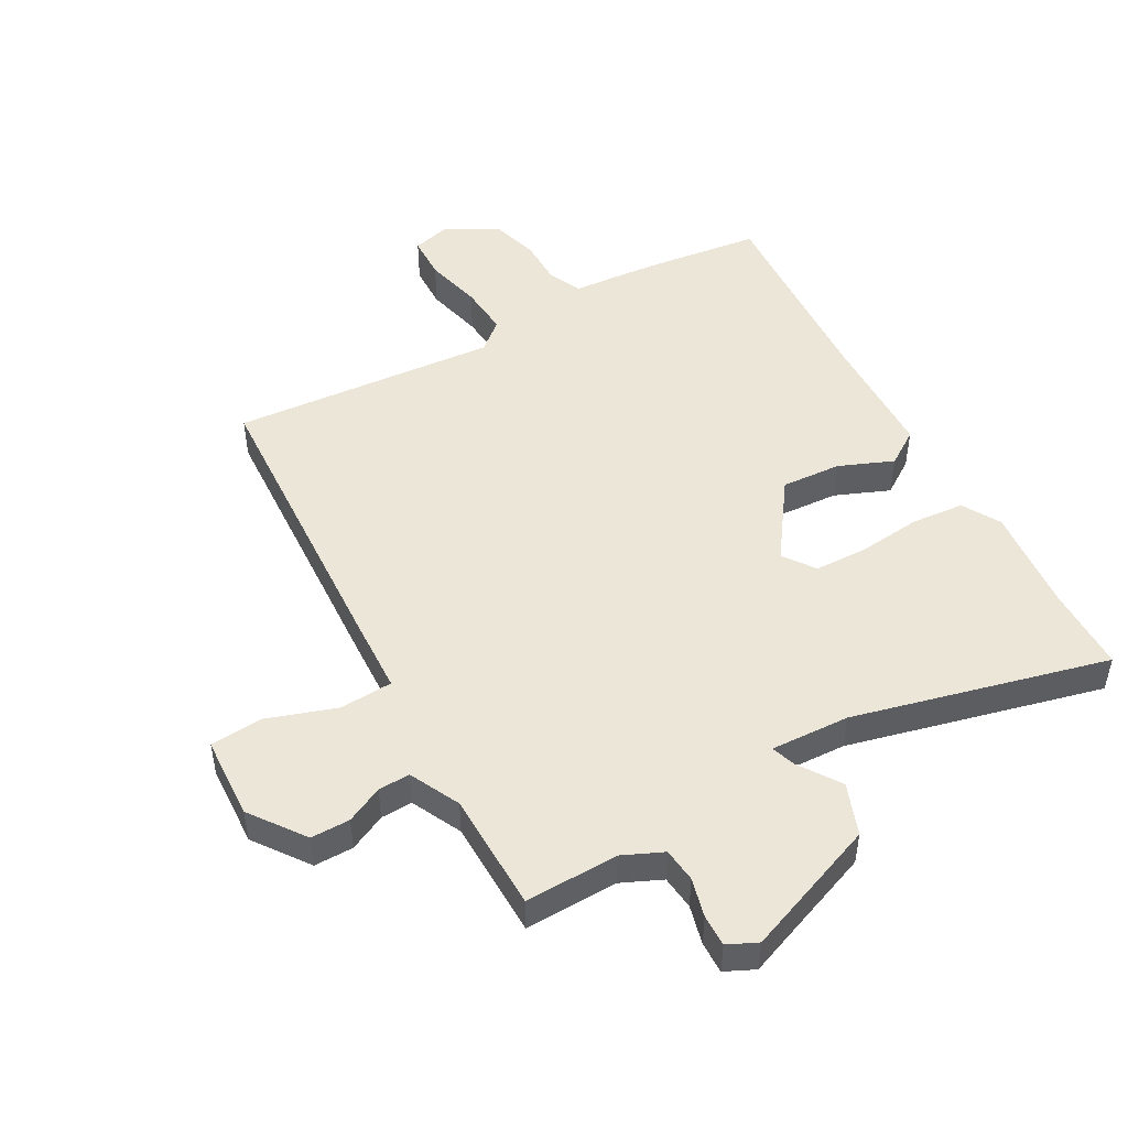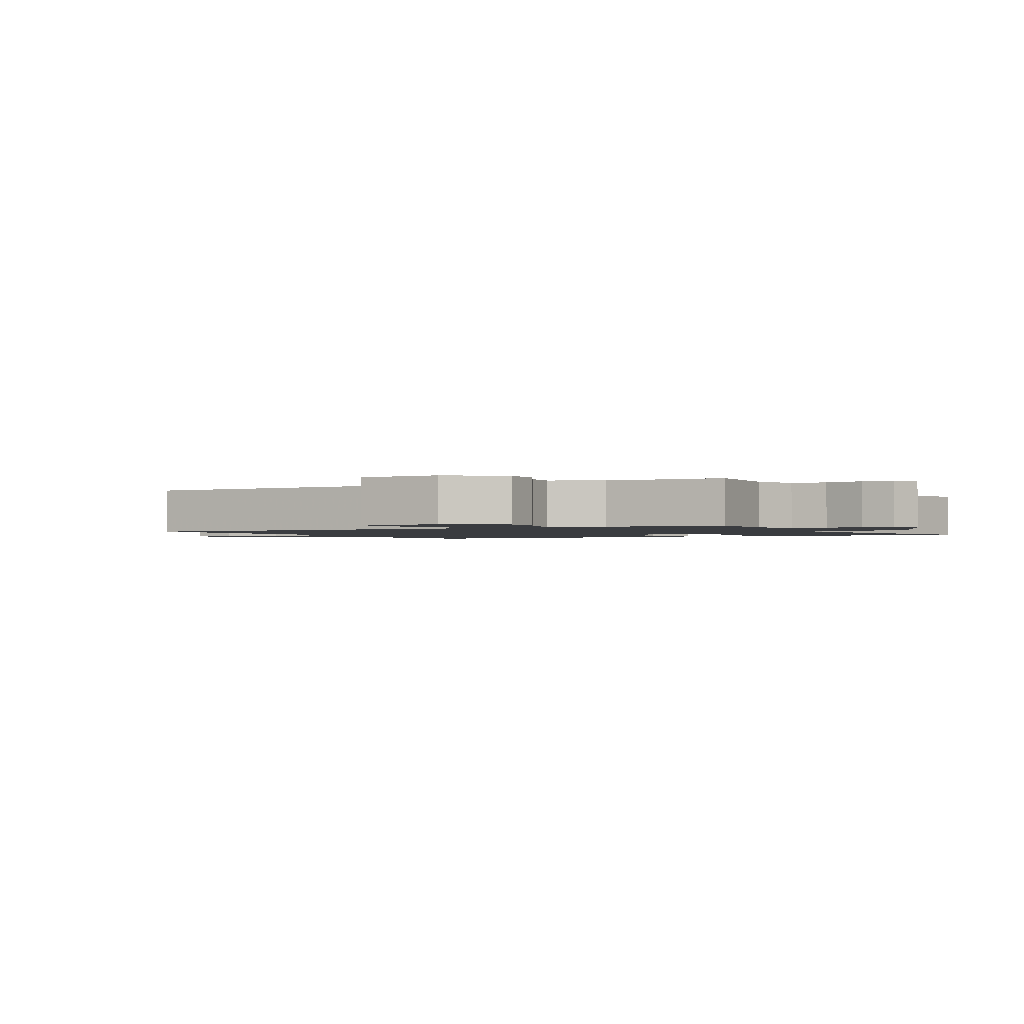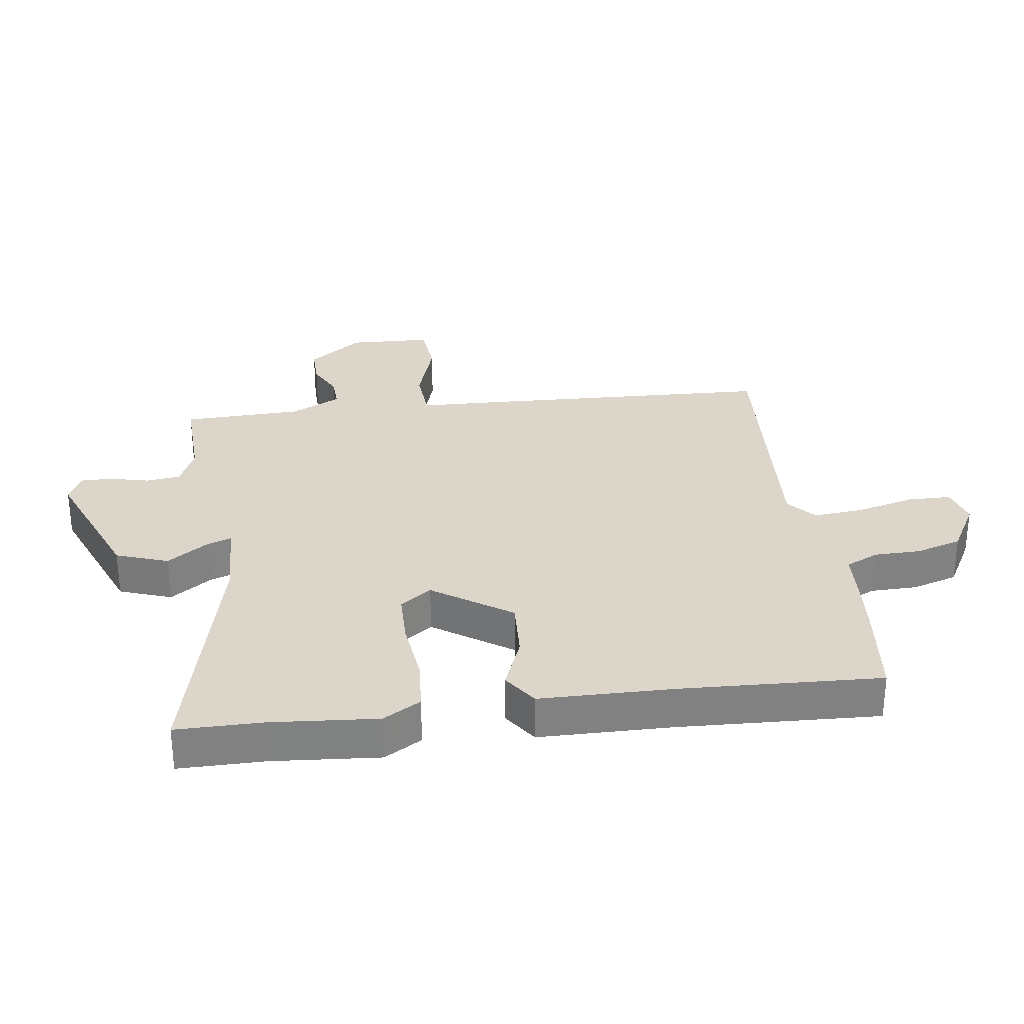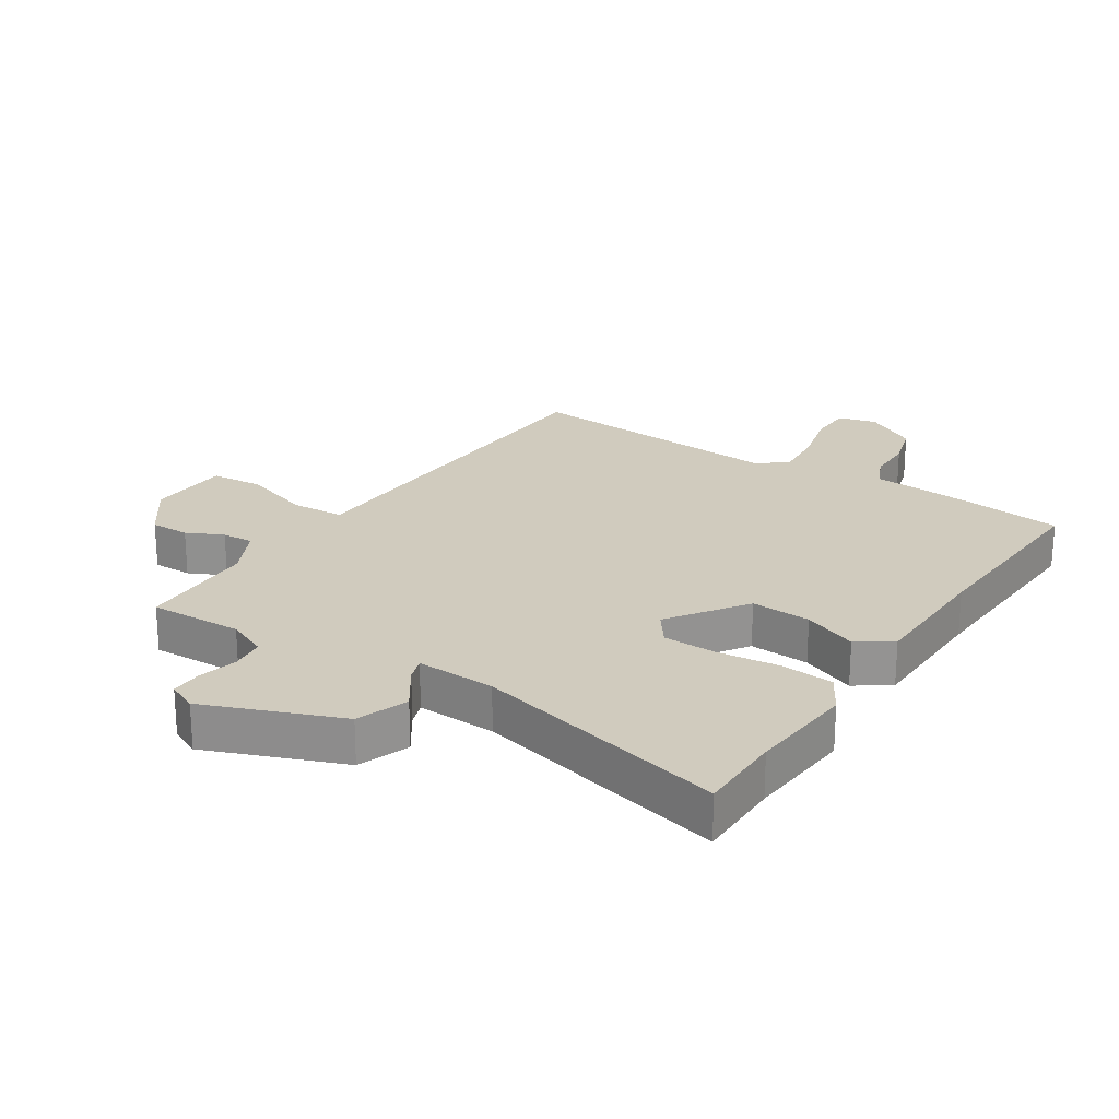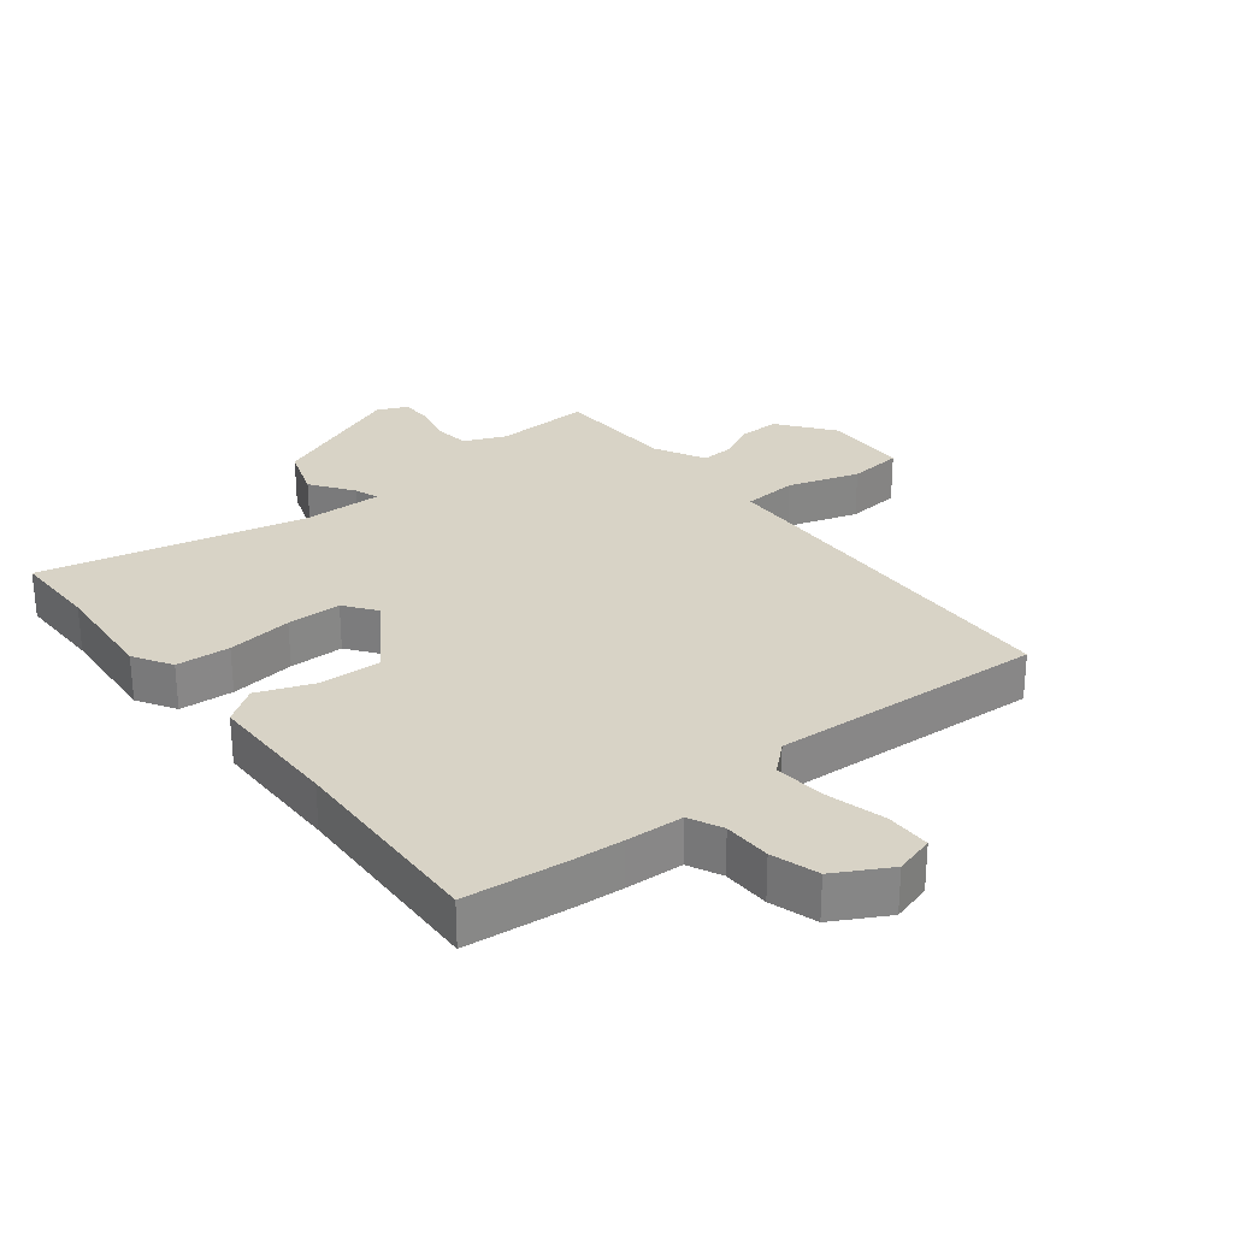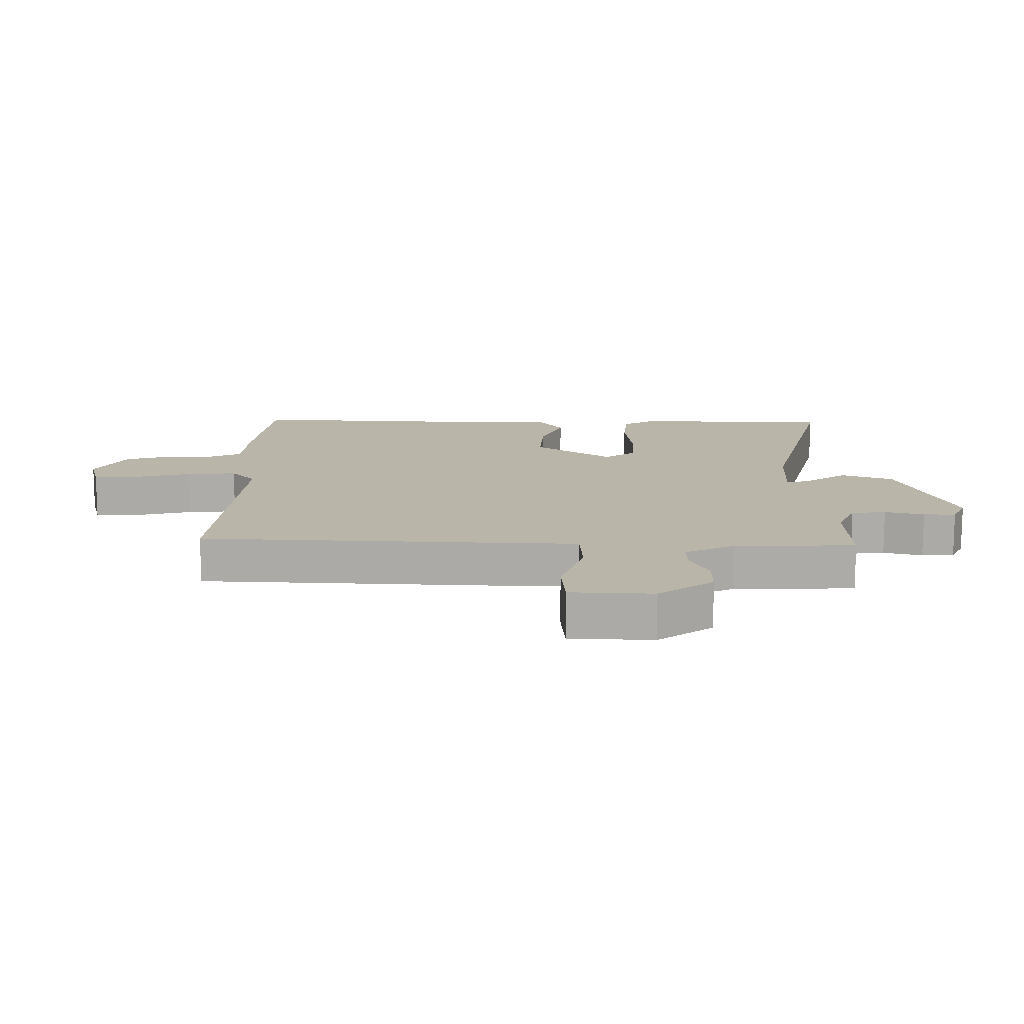
<metadata>
{"format":"obj","ext":"obj","renderer":"f3d","projection":"perspective","resolution":1024,"background":"white","views":[{"elev":49.1,"azim":-30.1,"up":"+Y"},{"elev":-1.5,"azim":-63.6,"up":"+Y"},{"elev":30.0,"azim":80.5,"up":"+Y"},{"elev":23.3,"azim":31.7,"up":"+Y"},{"elev":28.2,"azim":139.5,"up":"+Y"},{"elev":13.7,"azim":-90.8,"up":"+Y"}]}
</metadata>
<code>
v -0.476 0.07 0.504
v -0.326 0.07 0.503
v -0.262 0.07 0.533
v -0.257 0.07 0.588
v -0.274 0.07 0.65
v -0.276 0.07 0.701
v -0.229 0.07 0.724
v -0.011 0.07 0.644
v 0.021 0.07 0.562
v -0.023 0.07 0.494
v -0.035 0.07 0.456
v 0.092 0.07 0.464
v 0.498 0.07 0.573
v 0.502 0.07 0.437
v 0.521 0.07 0.266
v 0.487 0.07 0.205
v 0.403 0.07 0.196
v 0.301 0.07 0.205
v 0.216 0.07 0.201
v 0.181 0.07 0.15
v 0.27 0.07 0.028
v 0.366 0.07 0.036
v 0.452 0.07 0.073
v 0.508 0.07 0.037
v 0.517 0.07 -0.173
v 0.541 0.07 -0.494
v 0.383 0.07 -0.517
v 0.305 0.07 -0.526
v 0.216 0.07 -0.534
v 0.193 0.07 -0.587
v 0.194 0.07 -0.661
v 0.174 0.07 -0.735
v 0.091 0.07 -0.785
v 0.029 0.07 -0.77
v 0.026 0.07 -0.7
v 0.047 0.07 -0.608
v 0.052 0.07 -0.527
v 0.006 0.07 -0.489
v -0.419 0.07 -0.53
v -0.452 0.07 -0.059
v -0.46 0.07 0.07
v -0.545 0.07 0.073
v -0.655 0.07 0.034
v -0.74 0.07 0.039
v -0.749 0.07 0.171
v -0.687 0.07 0.259
v -0.624 0.07 0.26
v -0.565 0.07 0.233
v -0.514 0.07 0.232
v -0.476 0.07 0.313
v -0.476 0 0.504
v -0.326 0 0.503
v -0.262 0 0.533
v -0.257 0 0.588
v -0.274 0 0.65
v -0.276 0 0.701
v -0.229 0 0.724
v -0.011 0 0.644
v 0.021 0 0.562
v -0.023 0 0.494
v -0.035 0 0.456
v 0.092 0 0.464
v 0.498 0 0.573
v 0.502 0 0.437
v 0.521 0 0.266
v 0.487 0 0.205
v 0.403 0 0.196
v 0.301 0 0.205
v 0.216 0 0.201
v 0.181 0 0.15
v 0.27 0 0.028
v 0.366 0 0.036
v 0.452 0 0.073
v 0.508 0 0.037
v 0.517 0 -0.173
v 0.541 0 -0.494
v 0.383 0 -0.517
v 0.305 0 -0.526
v 0.216 0 -0.534
v 0.193 0 -0.587
v 0.194 0 -0.661
v 0.174 0 -0.735
v 0.091 0 -0.785
v 0.029 0 -0.77
v 0.026 0 -0.7
v 0.047 0 -0.608
v 0.052 0 -0.527
v 0.006 0 -0.489
v -0.419 0 -0.53
v -0.452 0 -0.059
v -0.46 0 0.07
v -0.545 0 0.073
v -0.655 0 0.034
v -0.74 0 0.039
v -0.749 0 0.171
v -0.687 0 0.259
v -0.624 0 0.26
v -0.565 0 0.233
v -0.514 0 0.232
v -0.476 0 0.313
f 45 46 47 48
f 45 48 49
f 42 43 44 45
f 41 42 45 49
f 38 39 40 41
f 37 38 41 49
f 33 34 35 36
f 33 36 37
f 30 31 32 33
f 29 30 33 37
f 25 26 27 28
f 22 23 24 25
f 21 22 25 28
f 20 21 28 29
f 15 16 17 18
f 14 15 18 19
f 12 13 14 19
f 11 12 19 20
f 7 8 9 10
f 7 10 11
f 4 5 6 7
f 3 4 7 11
f 2 3 11 20
f 50 1 2 20
f 37 49 50
f 20 29 37 50
f 98 97 96 95
f 99 98 95
f 95 94 93 92
f 99 95 92 91
f 91 90 89 88
f 99 91 88 87
f 86 85 84 83
f 87 86 83
f 83 82 81 80
f 87 83 80 79
f 78 77 76 75
f 75 74 73 72
f 78 75 72 71
f 79 78 71 70
f 68 67 66 65
f 69 68 65 64
f 69 64 63 62
f 70 69 62 61
f 60 59 58 57
f 61 60 57
f 57 56 55 54
f 61 57 54 53
f 70 61 53 52
f 70 52 51 100
f 100 99 87
f 100 87 79 70
f 1 51 52 2
f 2 52 53 3
f 3 53 54 4
f 4 54 55 5
f 5 55 56 6
f 6 56 57 7
f 7 57 58 8
f 8 58 59 9
f 9 59 60 10
f 10 60 61 11
f 11 61 62 12
f 12 62 63 13
f 13 63 64 14
f 14 64 65 15
f 15 65 66 16
f 16 66 67 17
f 17 67 68 18
f 18 68 69 19
f 19 69 70 20
f 20 70 71 21
f 21 71 72 22
f 22 72 73 23
f 23 73 74 24
f 24 74 75 25
f 25 75 76 26
f 26 76 77 27
f 27 77 78 28
f 28 78 79 29
f 29 79 80 30
f 30 80 81 31
f 31 81 82 32
f 32 82 83 33
f 33 83 84 34
f 34 84 85 35
f 35 85 86 36
f 36 86 87 37
f 37 87 88 38
f 38 88 89 39
f 39 89 90 40
f 40 90 91 41
f 41 91 92 42
f 42 92 93 43
f 43 93 94 44
f 44 94 95 45
f 45 95 96 46
f 46 96 97 47
f 47 97 98 48
f 48 98 99 49
f 49 99 100 50
f 50 100 51 1

</code>
